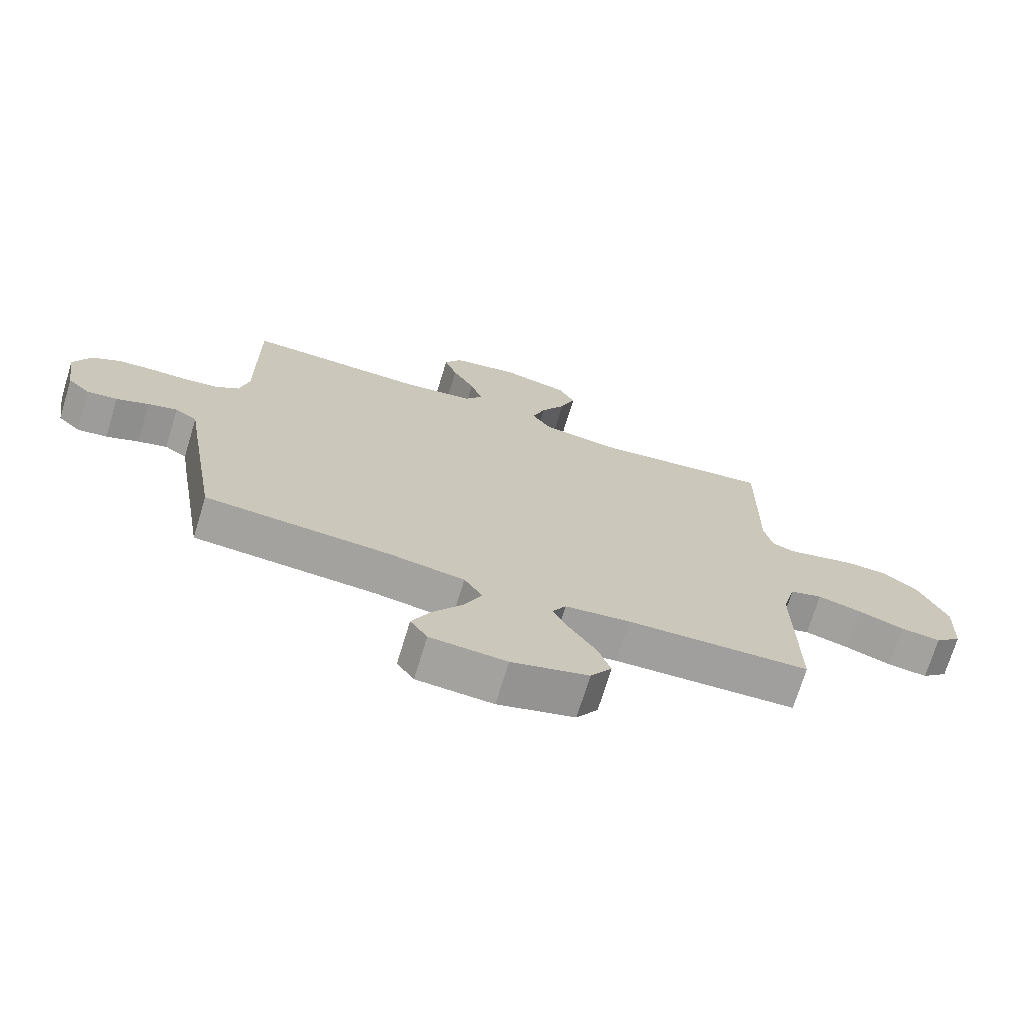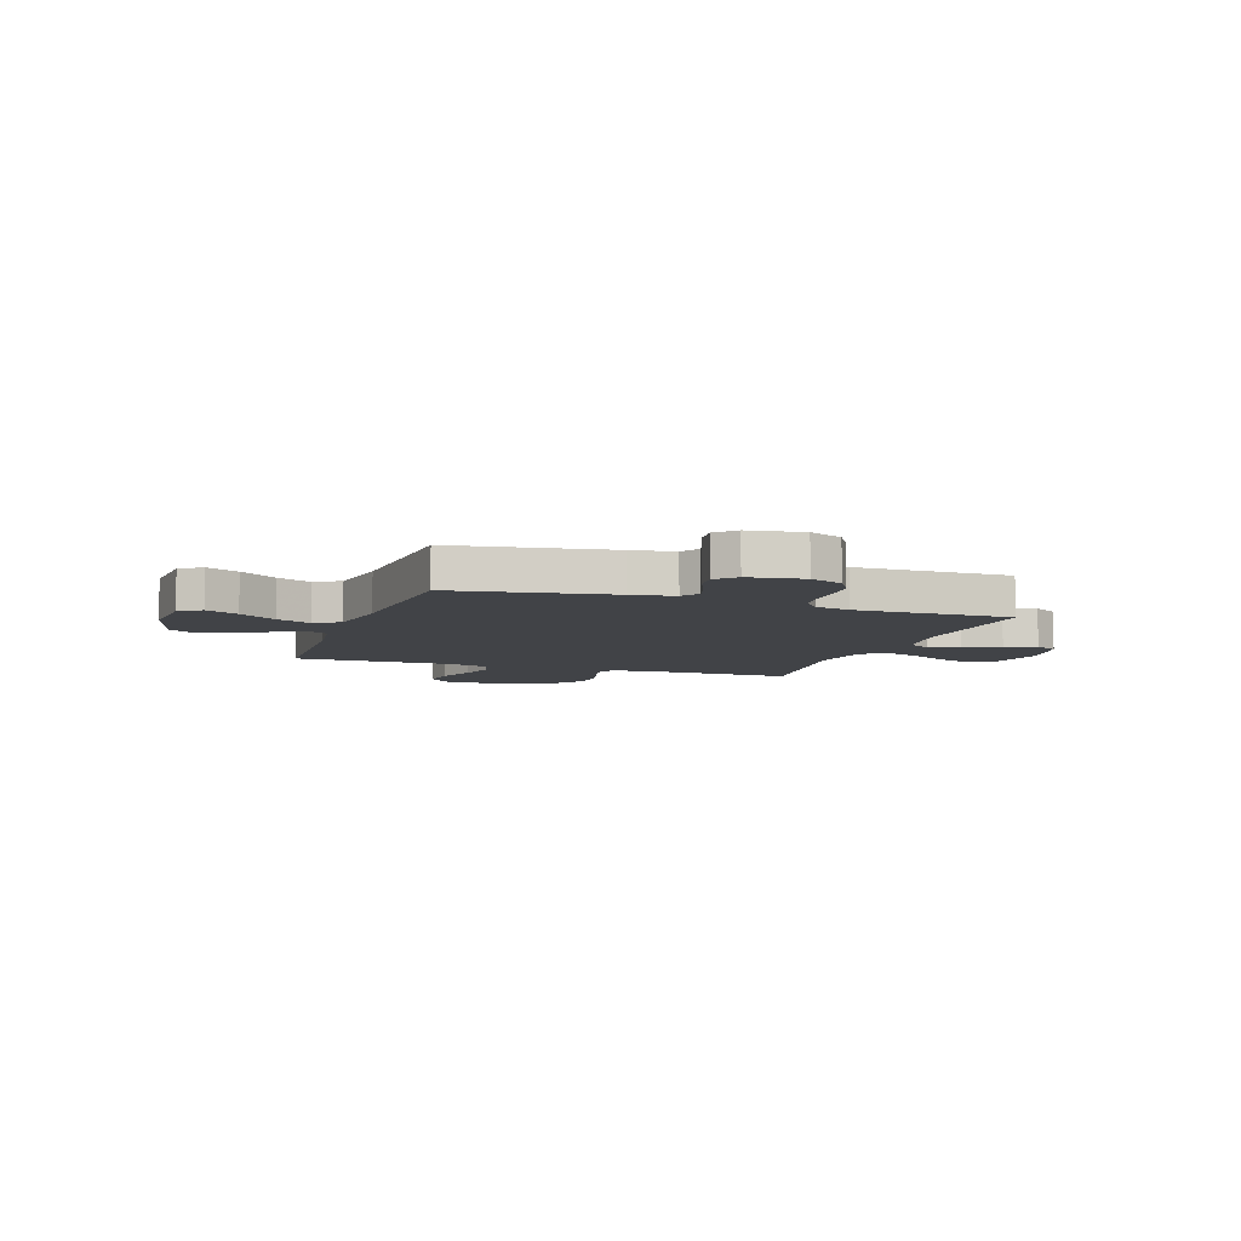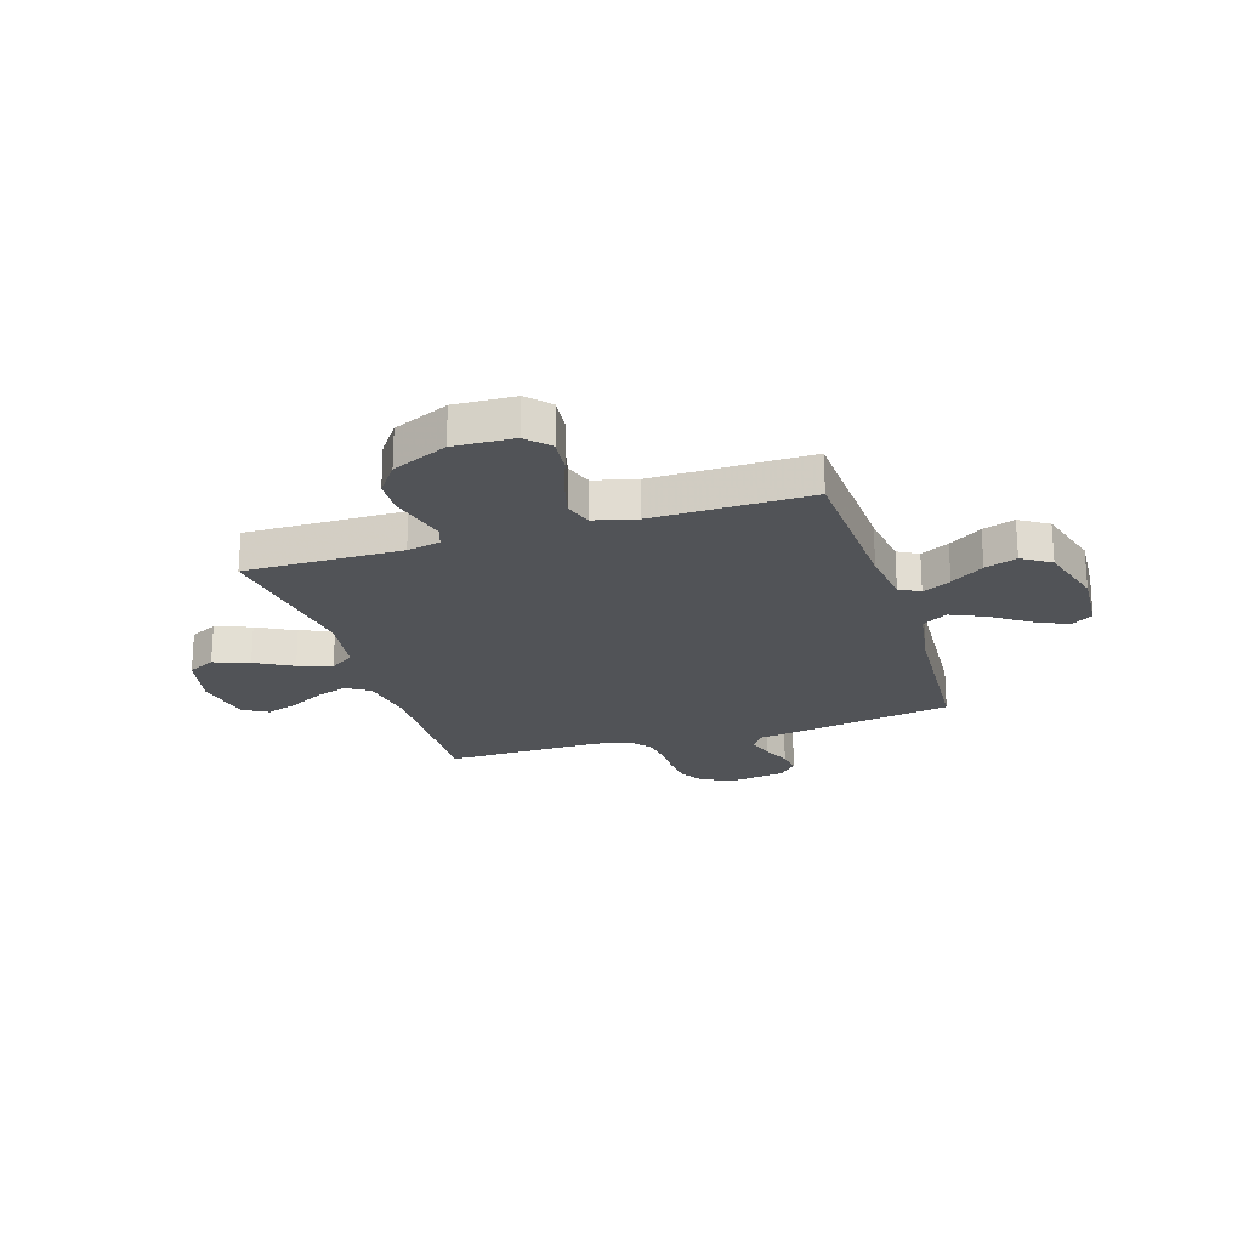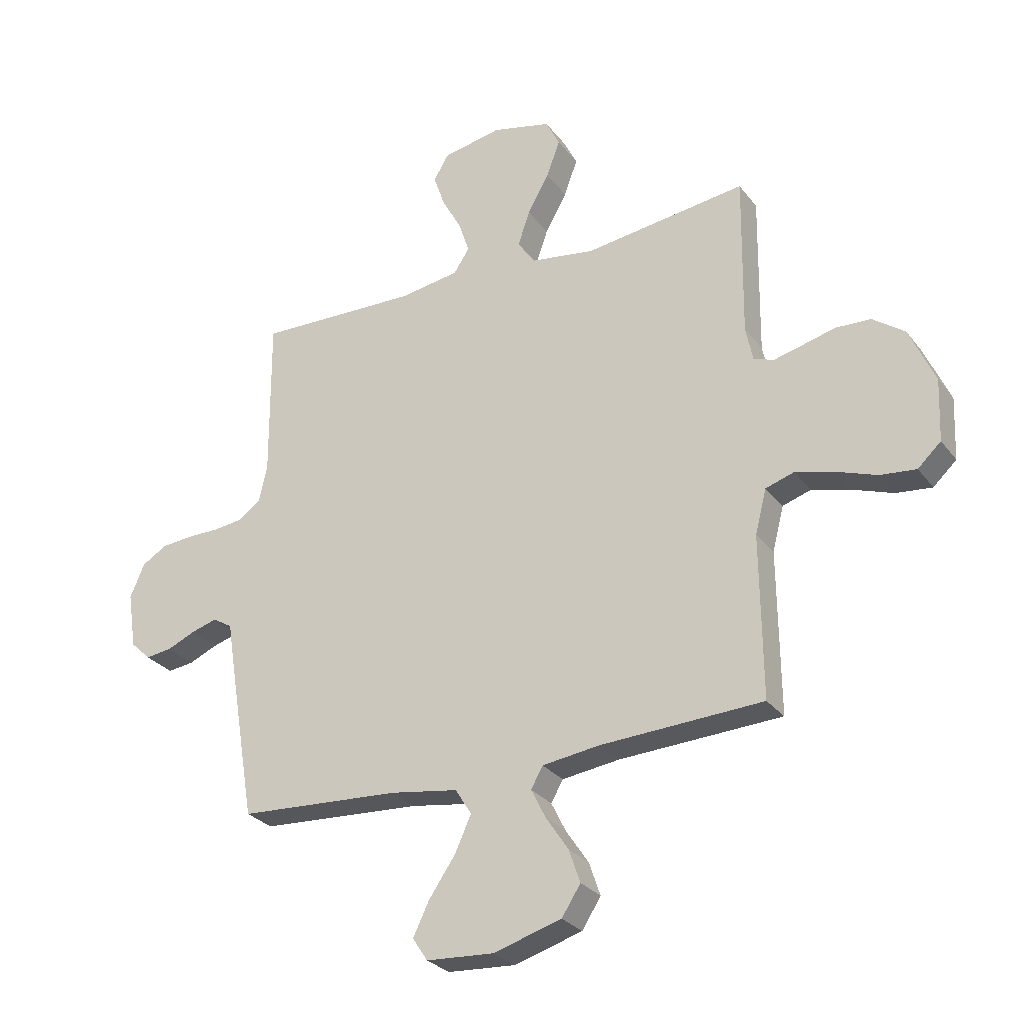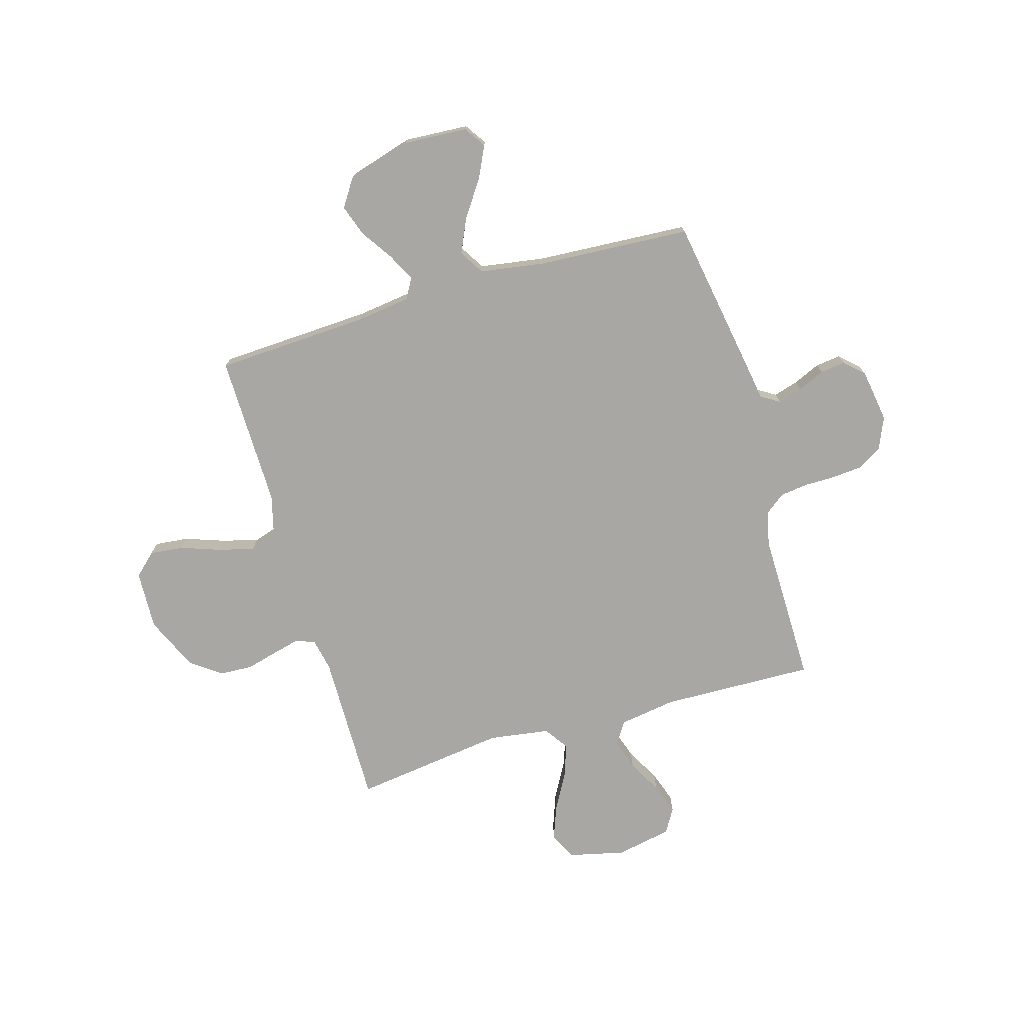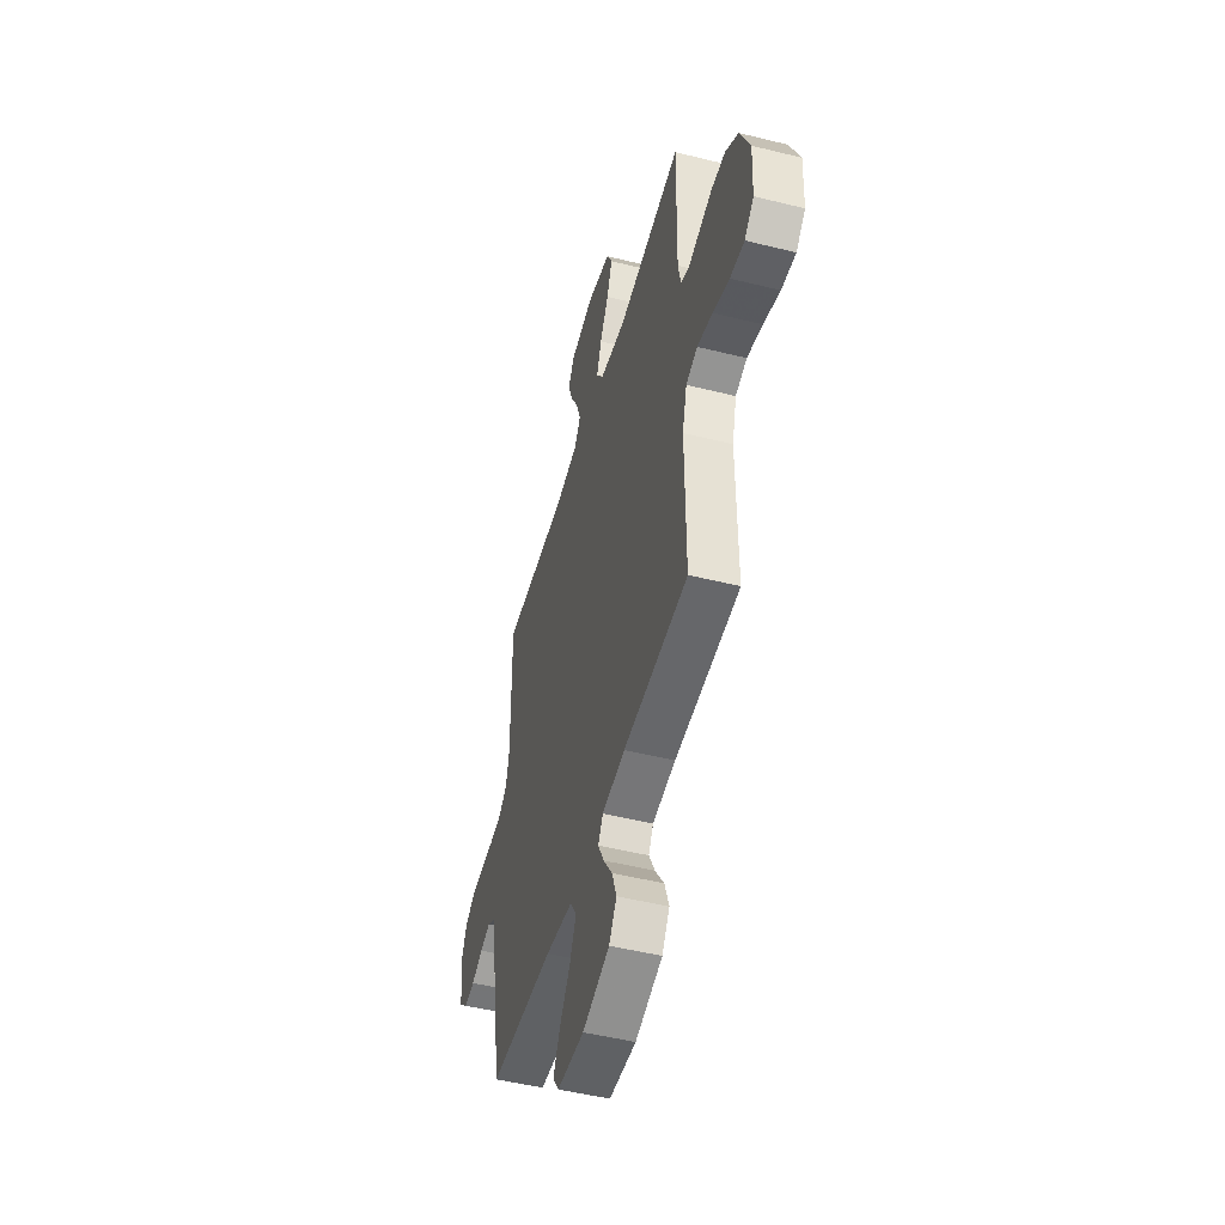
<metadata>
{"format":"obj","ext":"obj","renderer":"f3d","projection":"perspective","resolution":1024,"background":"white","views":[{"elev":-71.9,"azim":-16.9,"up":"+Z"},{"elev":-7.2,"azim":-109.1,"up":"+Y"},{"elev":-22.2,"azim":107.6,"up":"+Y"},{"elev":-28.2,"azim":29.4,"up":"+Z"},{"elev":-74.6,"azim":-163.6,"up":"+Y"},{"elev":-49.5,"azim":74.6,"up":"+Z"}]}
</metadata>
<code>
v 0.5 0.07 -0.5
v 0.2 0.07 -0.514
v 0.093 0.07 -0.528
v 0.071 0.07 -0.567
v 0.098 0.07 -0.621
v 0.14 0.07 -0.684
v 0.161 0.07 -0.745
v 0.126 0.07 -0.799
v 0 0.07 -0.836
v -0.125 0.07 -0.828
v -0.153 0.07 -0.786
v -0.123 0.07 -0.724
v -0.074 0.07 -0.653
v -0.044 0.07 -0.587
v -0.074 0.07 -0.539
v -0.2 0.07 -0.519
v -0.5 0.07 -0.5
v -0.55 0.07 -0.2
v -0.563 0.07 -0.118
v -0.599 0.07 -0.096
v -0.647 0.07 -0.11
v -0.7 0.07 -0.133
v -0.749 0.07 -0.139
v -0.786 0.07 -0.104
v -0.802 0.07 0
v -0.775 0.07 0.063
v -0.728 0.07 0.091
v -0.669 0.07 0.096
v -0.608 0.07 0.096
v -0.553 0.07 0.103
v -0.513 0.07 0.133
v -0.498 0.07 0.2
v -0.5 0.07 0.5
v -0.2 0.07 0.491
v -0.089 0.07 0.508
v -0.06 0.07 0.552
v -0.08 0.07 0.612
v -0.116 0.07 0.678
v -0.137 0.07 0.739
v -0.109 0.07 0.786
v 0 0.07 0.807
v 0.11 0.07 0.781
v 0.136 0.07 0.729
v 0.111 0.07 0.661
v 0.071 0.07 0.59
v 0.049 0.07 0.526
v 0.081 0.07 0.479
v 0.2 0.07 0.461
v 0.5 0.07 0.5
v 0.496 0.07 0.2
v 0.509 0.07 0.137
v 0.546 0.07 0.123
v 0.599 0.07 0.136
v 0.661 0.07 0.152
v 0.726 0.07 0.149
v 0.785 0.07 0.106
v 0.832 0.07 0
v 0.827 0.07 -0.115
v 0.784 0.07 -0.155
v 0.718 0.07 -0.148
v 0.642 0.07 -0.121
v 0.571 0.07 -0.102
v 0.518 0.07 -0.119
v 0.497 0.07 -0.2
v 0.5 0 -0.5
v 0.2 0 -0.514
v 0.093 0 -0.528
v 0.071 0 -0.567
v 0.098 0 -0.621
v 0.14 0 -0.684
v 0.161 0 -0.745
v 0.126 0 -0.799
v 0 0 -0.836
v -0.125 0 -0.828
v -0.153 0 -0.786
v -0.123 0 -0.724
v -0.074 0 -0.653
v -0.044 0 -0.587
v -0.074 0 -0.539
v -0.2 0 -0.519
v -0.5 0 -0.5
v -0.55 0 -0.2
v -0.563 0 -0.118
v -0.599 0 -0.096
v -0.647 0 -0.11
v -0.7 0 -0.133
v -0.749 0 -0.139
v -0.786 0 -0.104
v -0.802 0 0
v -0.775 0 0.063
v -0.728 0 0.091
v -0.669 0 0.096
v -0.608 0 0.096
v -0.553 0 0.103
v -0.513 0 0.133
v -0.498 0 0.2
v -0.5 0 0.5
v -0.2 0 0.491
v -0.089 0 0.508
v -0.06 0 0.552
v -0.08 0 0.612
v -0.116 0 0.678
v -0.137 0 0.739
v -0.109 0 0.786
v 0 0 0.807
v 0.11 0 0.781
v 0.136 0 0.729
v 0.111 0 0.661
v 0.071 0 0.59
v 0.049 0 0.526
v 0.081 0 0.479
v 0.2 0 0.461
v 0.5 0 0.5
v 0.496 0 0.2
v 0.509 0 0.137
v 0.546 0 0.123
v 0.599 0 0.136
v 0.661 0 0.152
v 0.726 0 0.149
v 0.785 0 0.106
v 0.832 0 0
v 0.827 0 -0.115
v 0.784 0 -0.155
v 0.718 0 -0.148
v 0.642 0 -0.121
v 0.571 0 -0.102
v 0.518 0 -0.119
v 0.497 0 -0.2
f 59 60 61
f 58 59 61
f 57 58 61
f 56 57 61
f 55 56 61
f 54 55 61
f 53 54 61
f 52 53 61 62
f 51 52 62 63
f 48 49 50
f 51 63 64
f 50 51 64
f 48 50 64
f 47 48 64
f 43 44 45
f 42 43 45
f 41 42 45
f 40 41 45
f 39 40 45
f 38 39 45
f 37 38 45
f 36 37 45 46
f 64 1 2
f 47 64 2
f 46 47 2
f 36 46 2
f 35 36 2
f 27 28 29
f 26 27 29
f 25 26 29
f 24 25 29
f 23 24 29
f 22 23 29
f 21 22 29
f 20 21 29 30
f 19 20 30 31
f 19 31 32
f 18 19 32
f 17 18 32
f 16 17 32
f 11 12 13
f 10 11 13
f 9 10 13
f 8 9 13
f 7 8 13
f 6 7 13
f 5 6 13
f 4 5 13 14
f 3 4 14 15
f 15 16 32
f 3 15 32
f 2 3 32
f 35 2 32
f 34 35 32
f 32 33 34
f 125 124 123
f 125 123 122
f 125 122 121
f 125 121 120
f 125 120 119
f 125 119 118
f 125 118 117
f 126 125 117 116
f 127 126 116 115
f 114 113 112
f 128 127 115
f 128 115 114
f 128 114 112
f 128 112 111
f 109 108 107
f 109 107 106
f 109 106 105
f 109 105 104
f 109 104 103
f 109 103 102
f 109 102 101
f 110 109 101 100
f 66 65 128
f 66 128 111
f 66 111 110
f 66 110 100
f 66 100 99
f 93 92 91
f 93 91 90
f 93 90 89
f 93 89 88
f 93 88 87
f 93 87 86
f 93 86 85
f 94 93 85 84
f 95 94 84 83
f 96 95 83
f 96 83 82
f 96 82 81
f 96 81 80
f 77 76 75
f 77 75 74
f 77 74 73
f 77 73 72
f 77 72 71
f 77 71 70
f 77 70 69
f 78 77 69 68
f 79 78 68 67
f 96 80 79
f 96 79 67
f 96 67 66
f 96 66 99
f 96 99 98
f 98 97 96
f 1 65 66 2
f 2 66 67 3
f 3 67 68 4
f 4 68 69 5
f 5 69 70 6
f 6 70 71 7
f 7 71 72 8
f 8 72 73 9
f 9 73 74 10
f 10 74 75 11
f 11 75 76 12
f 12 76 77 13
f 13 77 78 14
f 14 78 79 15
f 15 79 80 16
f 16 80 81 17
f 17 81 82 18
f 18 82 83 19
f 19 83 84 20
f 20 84 85 21
f 21 85 86 22
f 22 86 87 23
f 23 87 88 24
f 24 88 89 25
f 25 89 90 26
f 26 90 91 27
f 27 91 92 28
f 28 92 93 29
f 29 93 94 30
f 30 94 95 31
f 31 95 96 32
f 32 96 97 33
f 33 97 98 34
f 34 98 99 35
f 35 99 100 36
f 36 100 101 37
f 37 101 102 38
f 38 102 103 39
f 39 103 104 40
f 40 104 105 41
f 41 105 106 42
f 42 106 107 43
f 43 107 108 44
f 44 108 109 45
f 45 109 110 46
f 46 110 111 47
f 47 111 112 48
f 48 112 113 49
f 49 113 114 50
f 50 114 115 51
f 51 115 116 52
f 52 116 117 53
f 53 117 118 54
f 54 118 119 55
f 55 119 120 56
f 56 120 121 57
f 57 121 122 58
f 58 122 123 59
f 59 123 124 60
f 60 124 125 61
f 61 125 126 62
f 62 126 127 63
f 63 127 128 64
f 64 128 65 1

</code>
